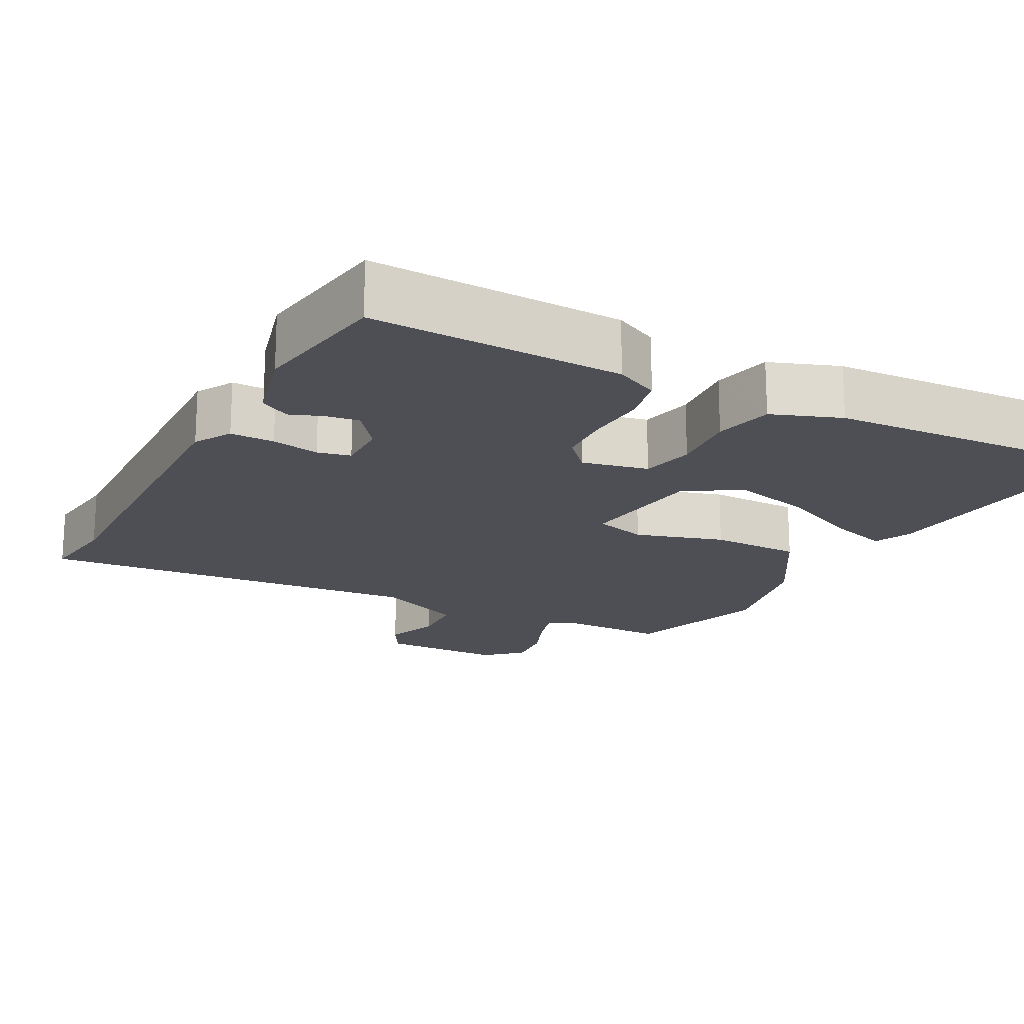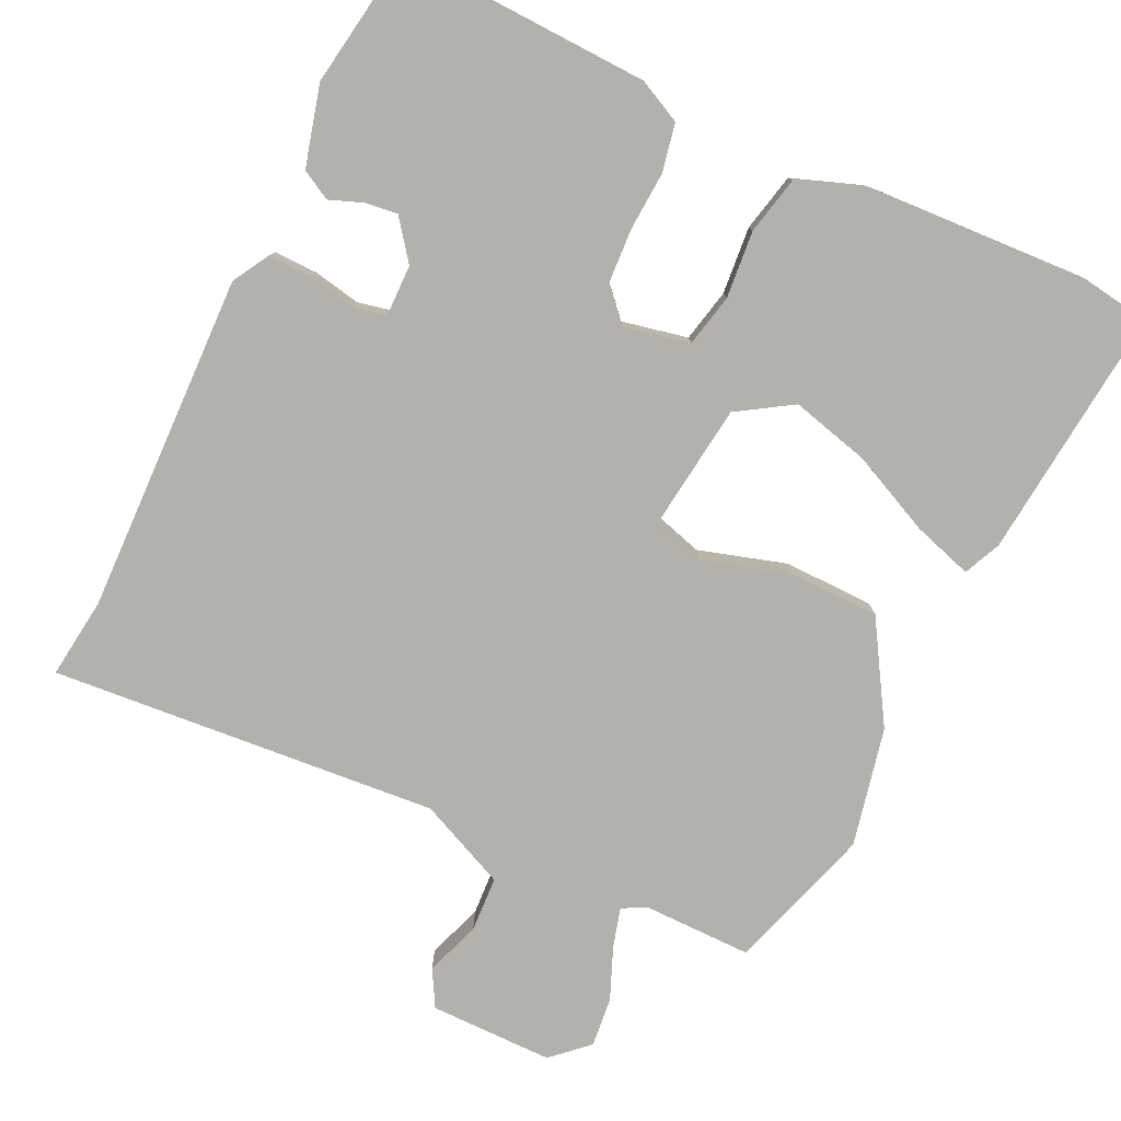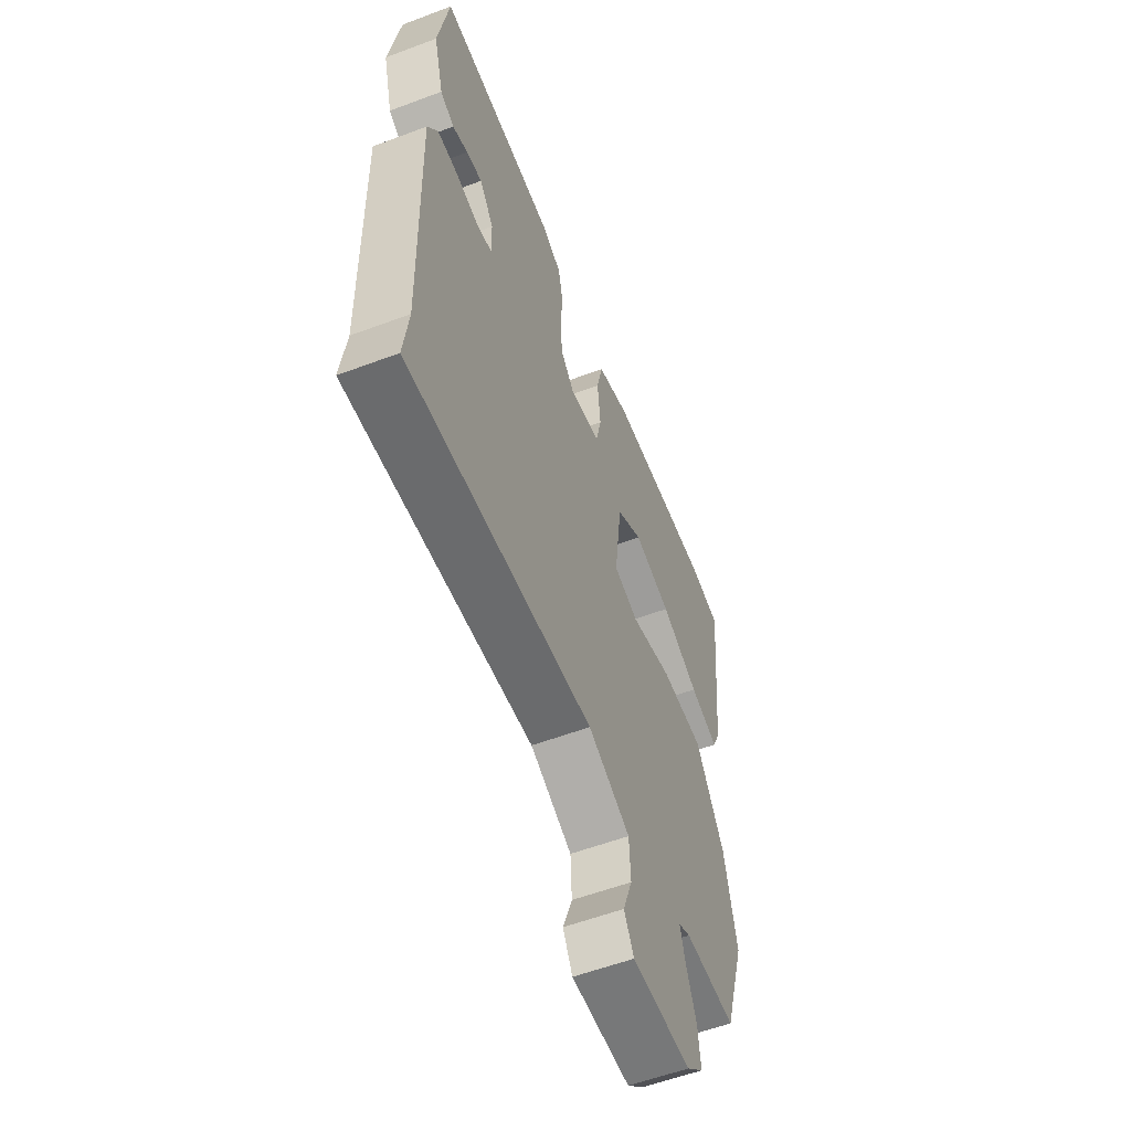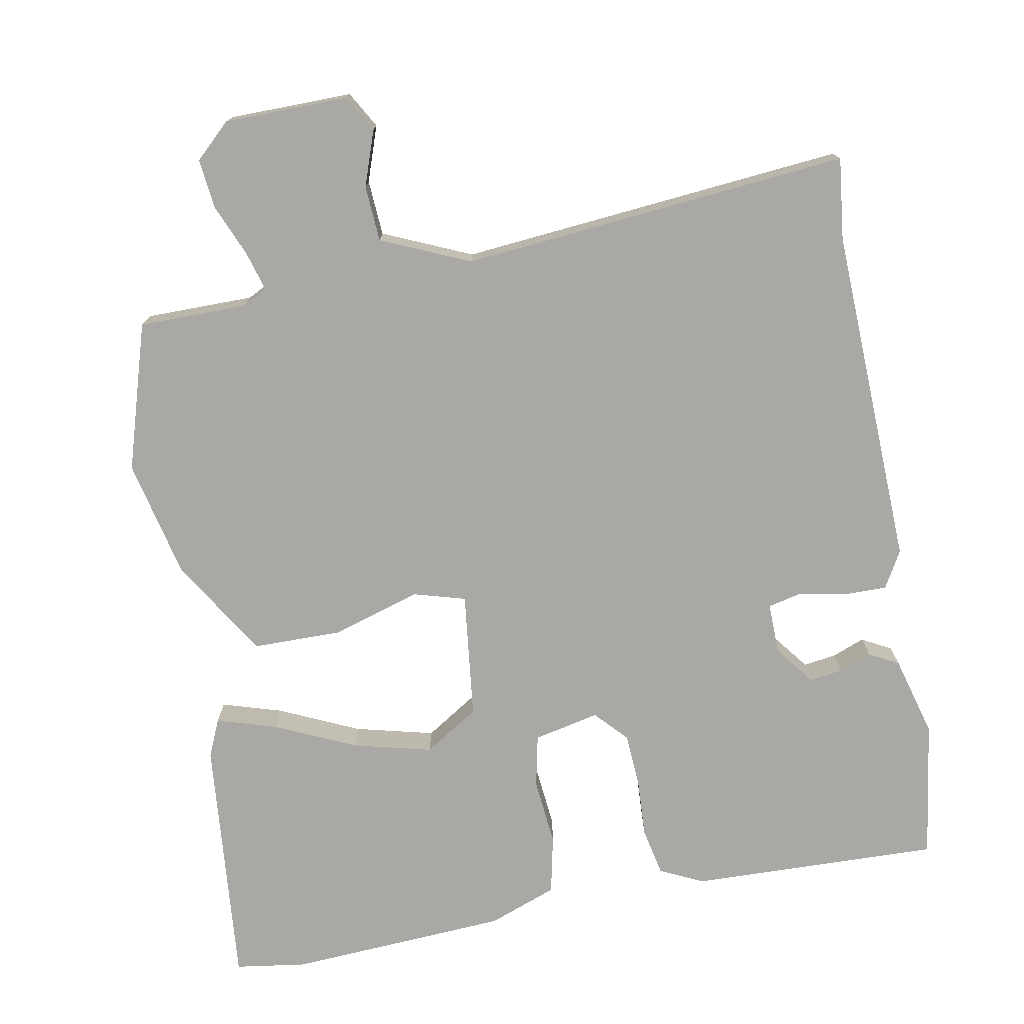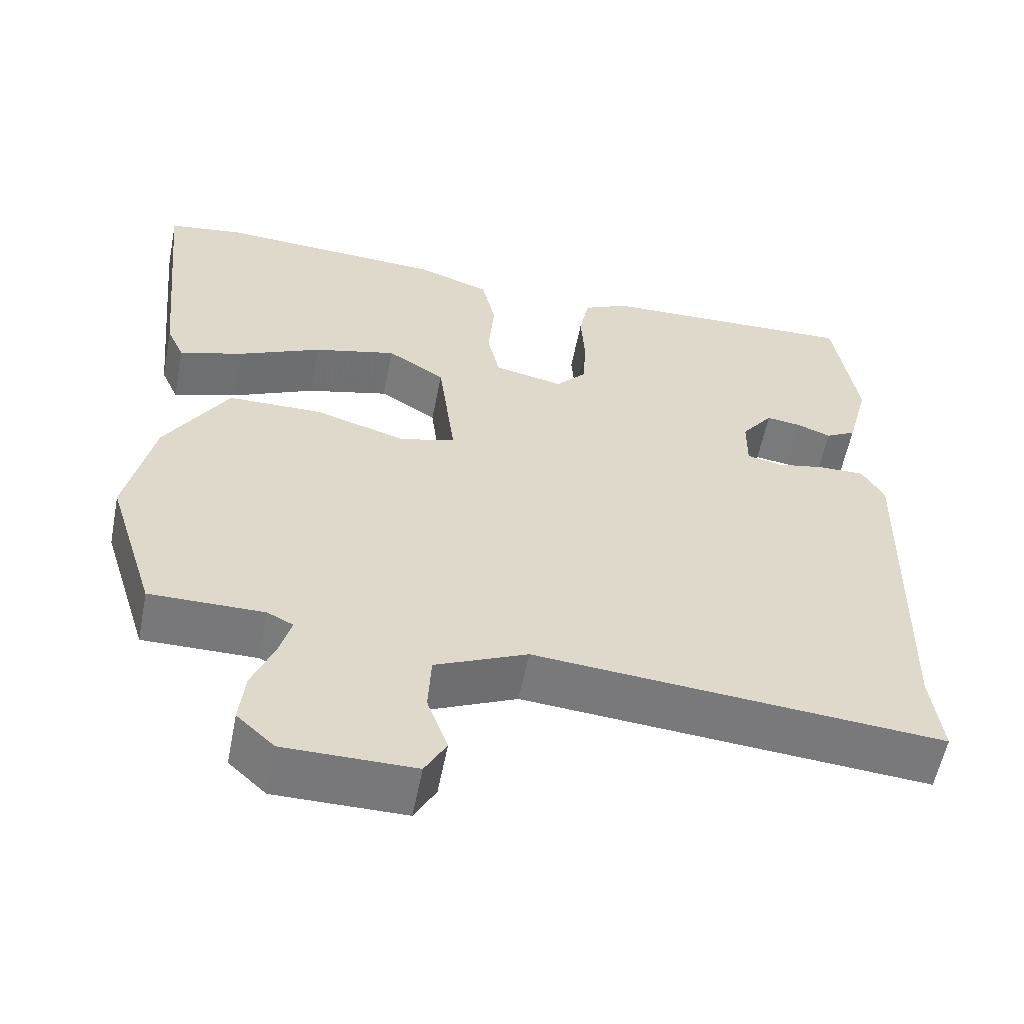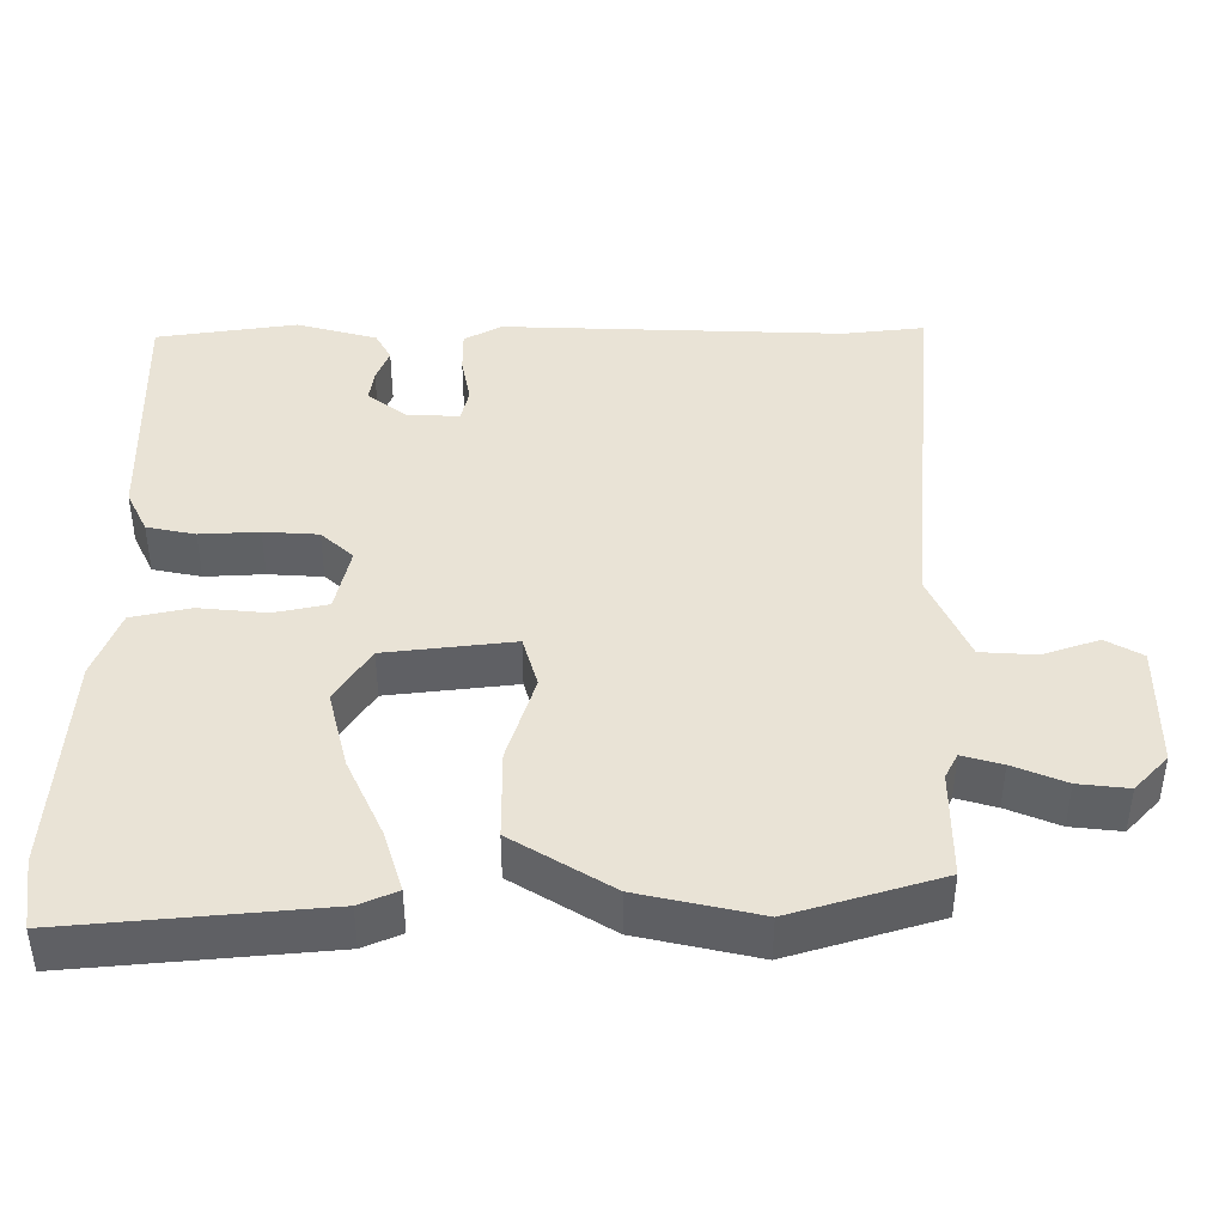
<metadata>
{"format":"obj","ext":"obj","renderer":"f3d","projection":"perspective","resolution":1024,"background":"white","views":[{"elev":-18.4,"azim":-27.7,"up":"+Y"},{"elev":-78.9,"azim":-25.4,"up":"+Y"},{"elev":-57.4,"azim":-68.7,"up":"+Z"},{"elev":-75.2,"azim":-169.0,"up":"+Y"},{"elev":-57.6,"azim":168.9,"up":"+Z"},{"elev":42.0,"azim":90.5,"up":"+Y"}]}
</metadata>
<code>
v 0.561 0.07 -0.307
v 0.498 0.07 -0.507
v 0.35 0.07 -0.506
v 0.316 0.07 -0.523
v 0.331 0.07 -0.577
v 0.36 0.07 -0.648
v 0.367 0.07 -0.716
v 0.318 0.07 -0.761
v 0.149 0.07 -0.761
v 0.121 0.07 -0.711
v 0.148 0.07 -0.636
v 0.144 0.07 -0.56
v 0.024 0.07 -0.506
v -0.506 0.07 -0.549
v -0.492 0.07 -0.438
v -0.504 0.07 0.027
v -0.475 0.07 0.077
v -0.415 0.07 0.076
v -0.35 0.07 0.063
v -0.305 0.07 0.073
v -0.306 0.07 0.143
v -0.347 0.07 0.197
v -0.392 0.07 0.191
v -0.437 0.07 0.174
v -0.477 0.07 0.196
v -0.506 0.07 0.306
v -0.476 0.07 0.496
v -0.135 0.07 0.483
v -0.076 0.07 0.454
v -0.063 0.07 0.388
v -0.068 0.07 0.308
v -0.064 0.07 0.234
v -0.024 0.07 0.19
v 0.066 0.07 0.209
v 0.082 0.07 0.281
v 0.074 0.07 0.373
v 0.092 0.07 0.453
v 0.186 0.07 0.487
v 0.487 0.07 0.502
v 0.584 0.07 0.487
v 0.549 0.07 0.143
v 0.526 0.07 0.092
v 0.444 0.07 0.118
v 0.335 0.07 0.169
v 0.227 0.07 0.197
v 0.152 0.07 0.15
v 0.13 0.07 -0.023
v 0.201 0.07 -0.044
v 0.321 0.07 -0.008
v 0.444 0.07 -0.01
v 0.526 0.07 -0.145
v 0.561 0 -0.307
v 0.498 0 -0.507
v 0.35 0 -0.506
v 0.316 0 -0.523
v 0.331 0 -0.577
v 0.36 0 -0.648
v 0.367 0 -0.716
v 0.318 0 -0.761
v 0.149 0 -0.761
v 0.121 0 -0.711
v 0.148 0 -0.636
v 0.144 0 -0.56
v 0.024 0 -0.506
v -0.506 0 -0.549
v -0.492 0 -0.438
v -0.504 0 0.027
v -0.475 0 0.077
v -0.415 0 0.076
v -0.35 0 0.063
v -0.305 0 0.073
v -0.306 0 0.143
v -0.347 0 0.197
v -0.392 0 0.191
v -0.437 0 0.174
v -0.477 0 0.196
v -0.506 0 0.306
v -0.476 0 0.496
v -0.135 0 0.483
v -0.076 0 0.454
v -0.063 0 0.388
v -0.068 0 0.308
v -0.064 0 0.234
v -0.024 0 0.19
v 0.066 0 0.209
v 0.082 0 0.281
v 0.074 0 0.373
v 0.092 0 0.453
v 0.186 0 0.487
v 0.487 0 0.502
v 0.584 0 0.487
v 0.549 0 0.143
v 0.526 0 0.092
v 0.444 0 0.118
v 0.335 0 0.169
v 0.227 0 0.197
v 0.152 0 0.15
v 0.13 0 -0.023
v 0.201 0 -0.044
v 0.321 0 -0.008
v 0.444 0 -0.01
v 0.526 0 -0.145
f 1 2 3
f 51 1 3
f 50 51 3
f 49 50 3
f 48 49 3
f 47 48 3 4
f 42 43 44
f 41 42 44
f 40 41 44
f 39 40 44
f 38 39 44
f 37 38 44
f 36 37 44
f 35 36 44 45
f 34 35 45 46
f 29 30 31
f 28 29 31
f 27 28 31
f 26 27 31
f 25 26 31
f 25 31 32
f 23 24 25
f 22 23 25
f 22 25 32
f 21 22 32 33
f 17 18 19
f 16 17 19
f 15 16 19
f 15 19 20
f 14 15 20
f 13 14 20
f 20 21 33
f 13 20 33
f 12 13 33
f 9 10 11
f 8 9 11
f 7 8 11
f 6 7 11
f 5 6 11
f 5 11 12
f 4 5 12
f 47 4 12
f 34 46 47
f 12 33 34 47
f 54 53 52
f 54 52 102
f 54 102 101
f 54 101 100
f 54 100 99
f 55 54 99 98
f 95 94 93
f 95 93 92
f 95 92 91
f 95 91 90
f 95 90 89
f 95 89 88
f 95 88 87
f 96 95 87 86
f 97 96 86 85
f 82 81 80
f 82 80 79
f 82 79 78
f 82 78 77
f 82 77 76
f 83 82 76
f 76 75 74
f 76 74 73
f 83 76 73
f 84 83 73 72
f 70 69 68
f 70 68 67
f 70 67 66
f 71 70 66
f 71 66 65
f 71 65 64
f 84 72 71
f 84 71 64
f 84 64 63
f 62 61 60
f 62 60 59
f 62 59 58
f 62 58 57
f 62 57 56
f 63 62 56
f 63 56 55
f 63 55 98
f 98 97 85
f 98 85 84 63
f 1 52 53 2
f 2 53 54 3
f 3 54 55 4
f 4 55 56 5
f 5 56 57 6
f 6 57 58 7
f 7 58 59 8
f 8 59 60 9
f 9 60 61 10
f 10 61 62 11
f 11 62 63 12
f 12 63 64 13
f 13 64 65 14
f 14 65 66 15
f 15 66 67 16
f 16 67 68 17
f 17 68 69 18
f 18 69 70 19
f 19 70 71 20
f 20 71 72 21
f 21 72 73 22
f 22 73 74 23
f 23 74 75 24
f 24 75 76 25
f 25 76 77 26
f 26 77 78 27
f 27 78 79 28
f 28 79 80 29
f 29 80 81 30
f 30 81 82 31
f 31 82 83 32
f 32 83 84 33
f 33 84 85 34
f 34 85 86 35
f 35 86 87 36
f 36 87 88 37
f 37 88 89 38
f 38 89 90 39
f 39 90 91 40
f 40 91 92 41
f 41 92 93 42
f 42 93 94 43
f 43 94 95 44
f 44 95 96 45
f 45 96 97 46
f 46 97 98 47
f 47 98 99 48
f 48 99 100 49
f 49 100 101 50
f 50 101 102 51
f 51 102 52 1

</code>
